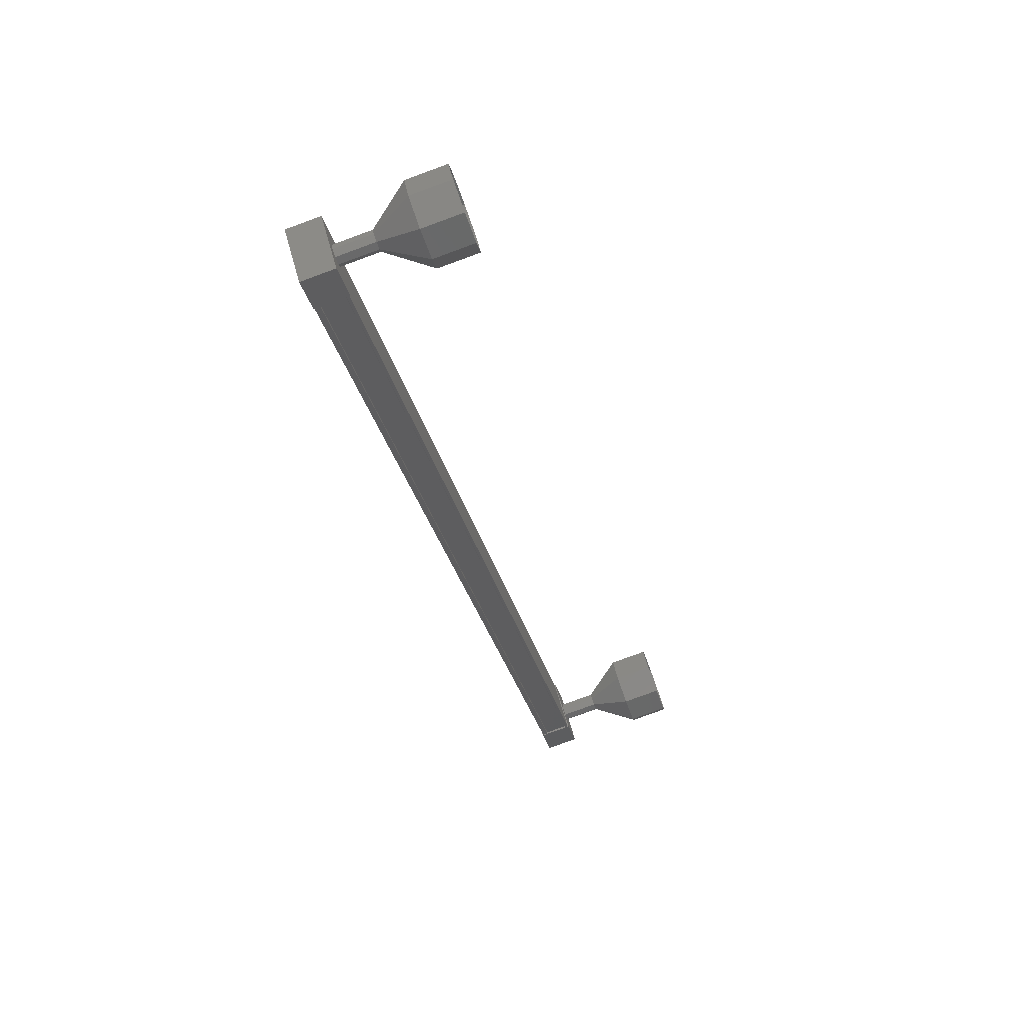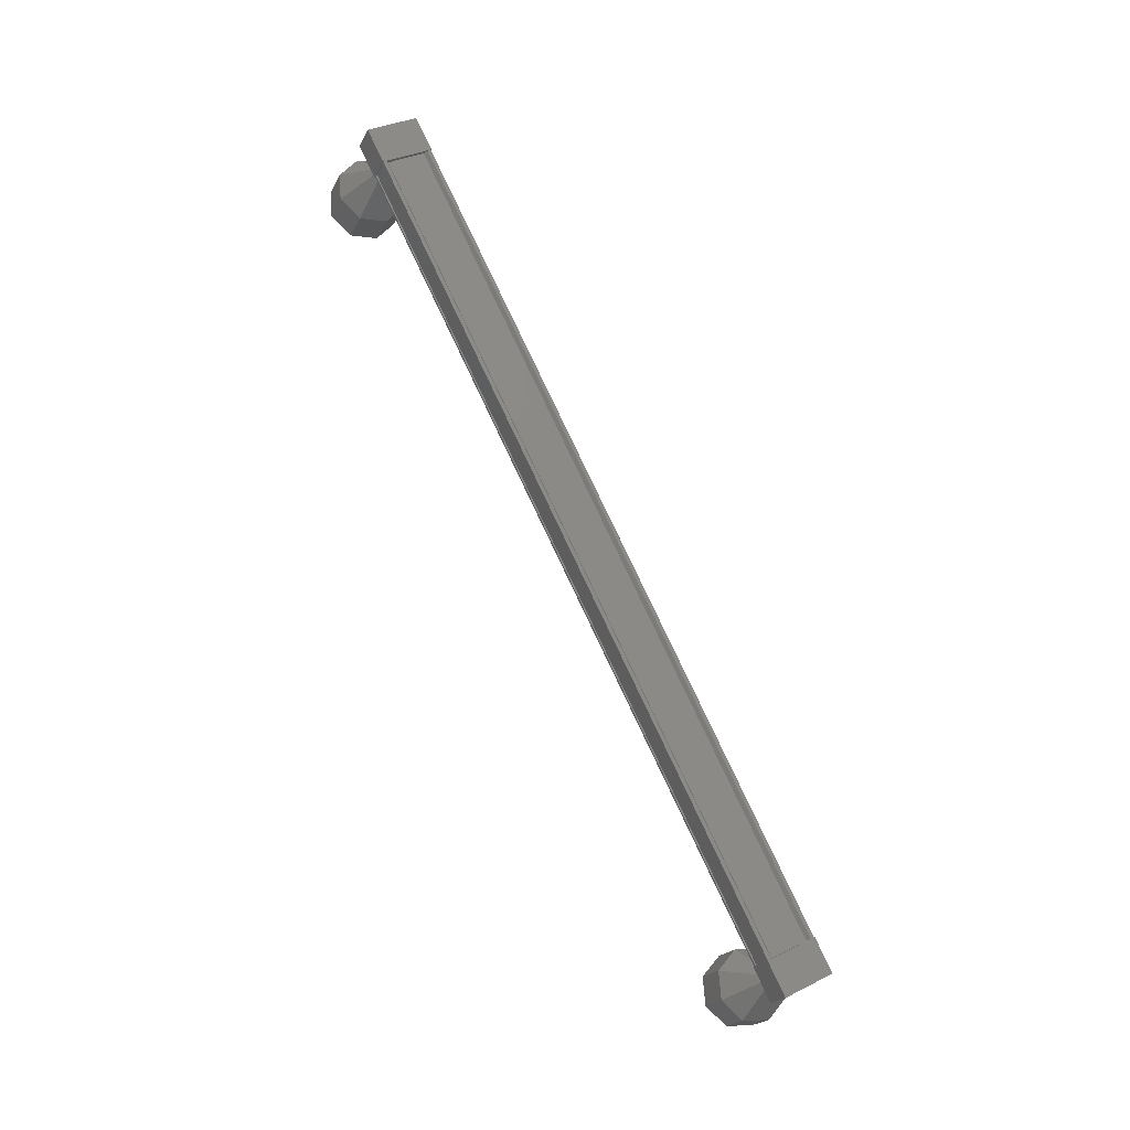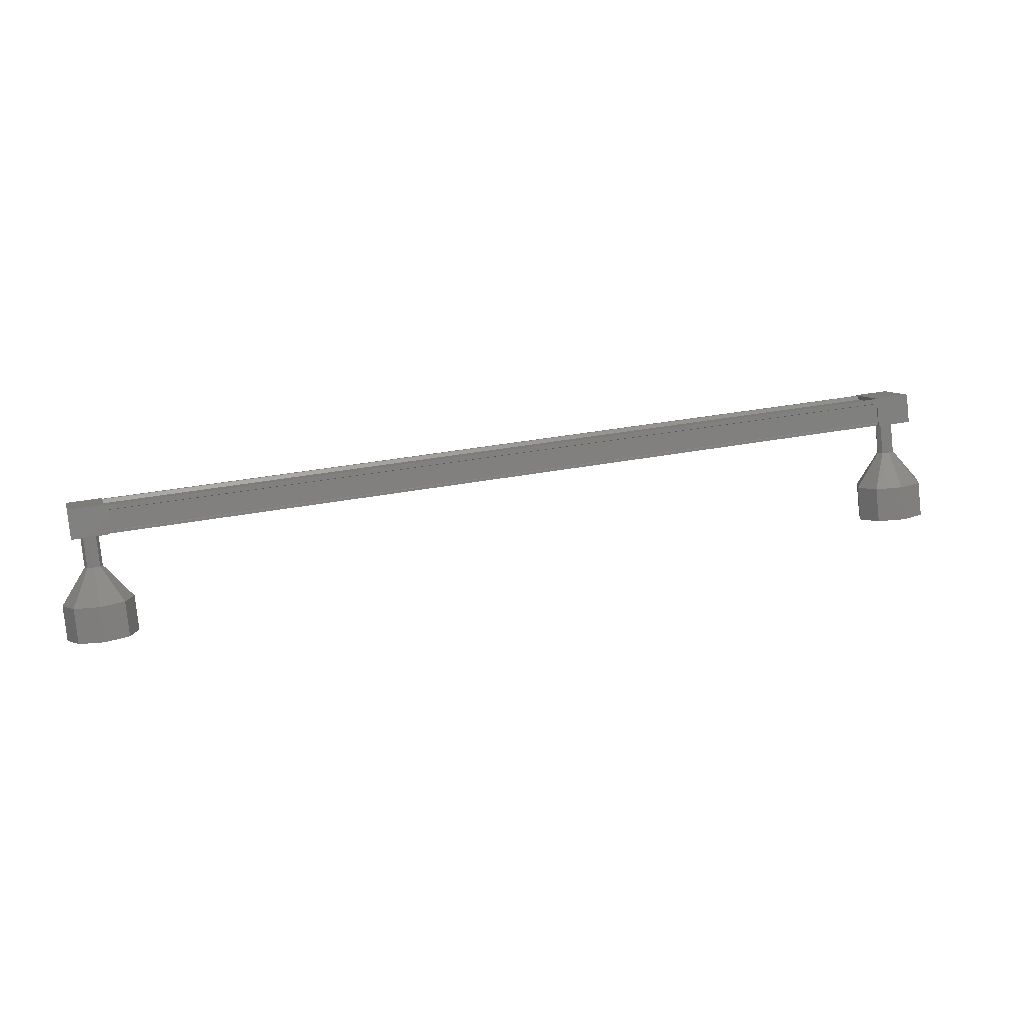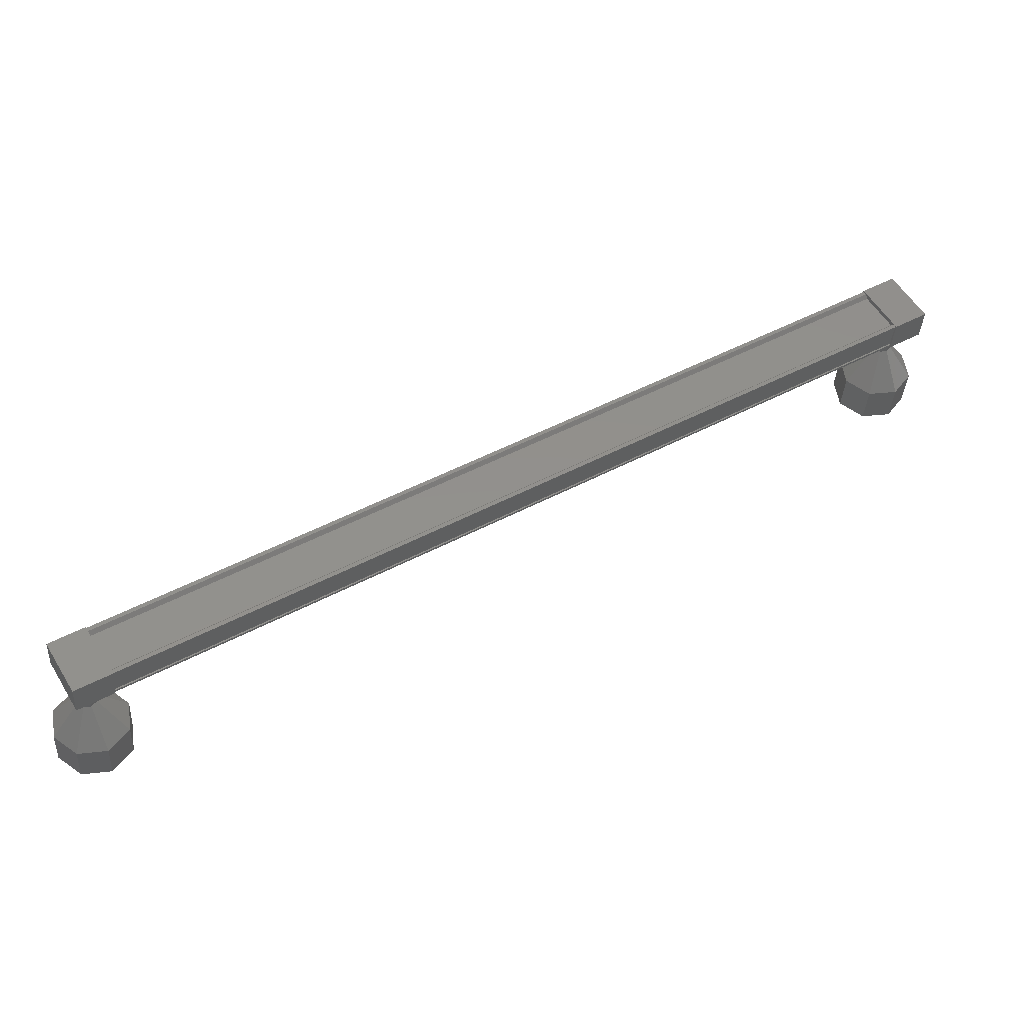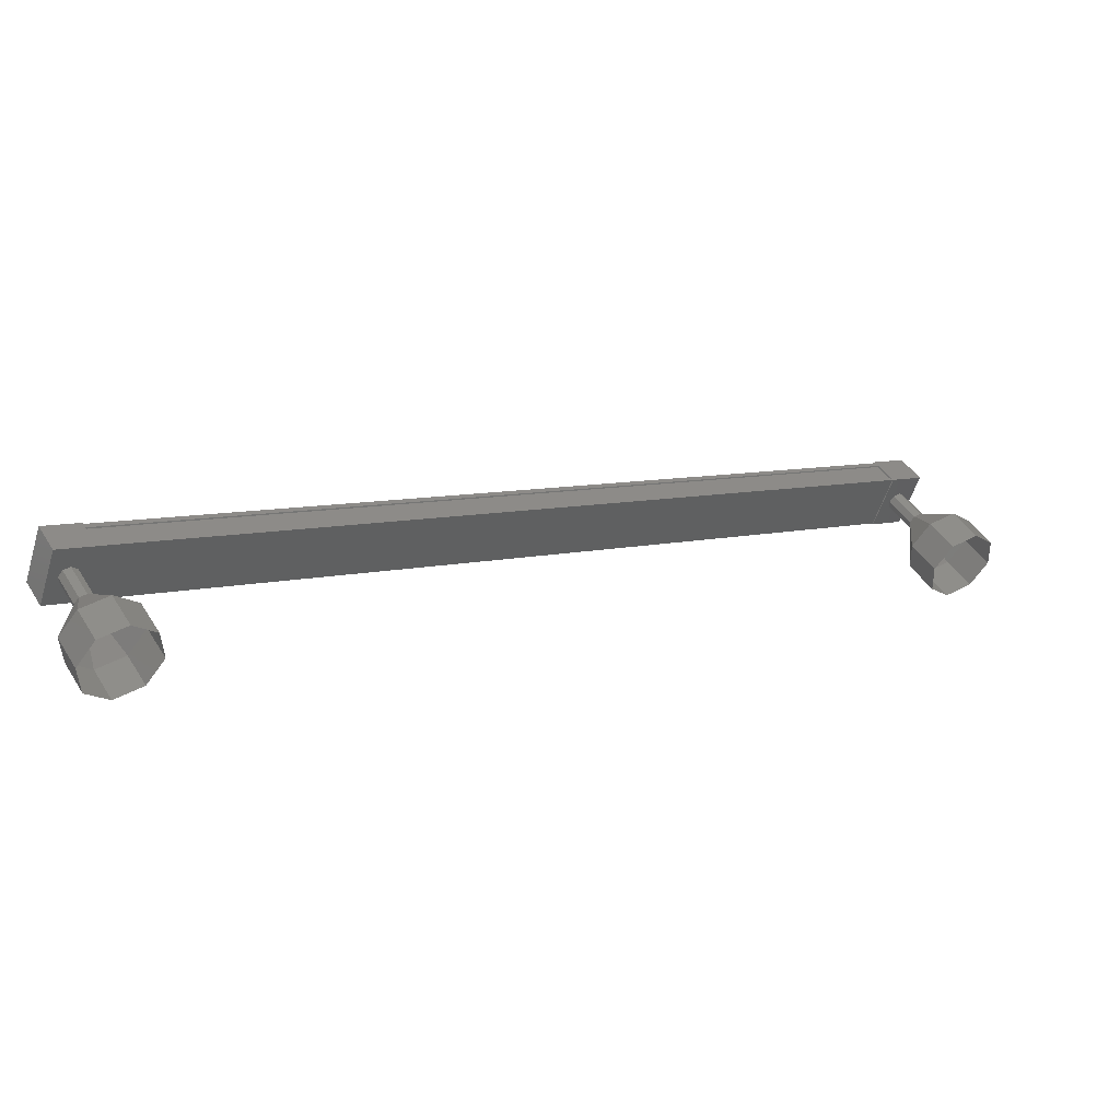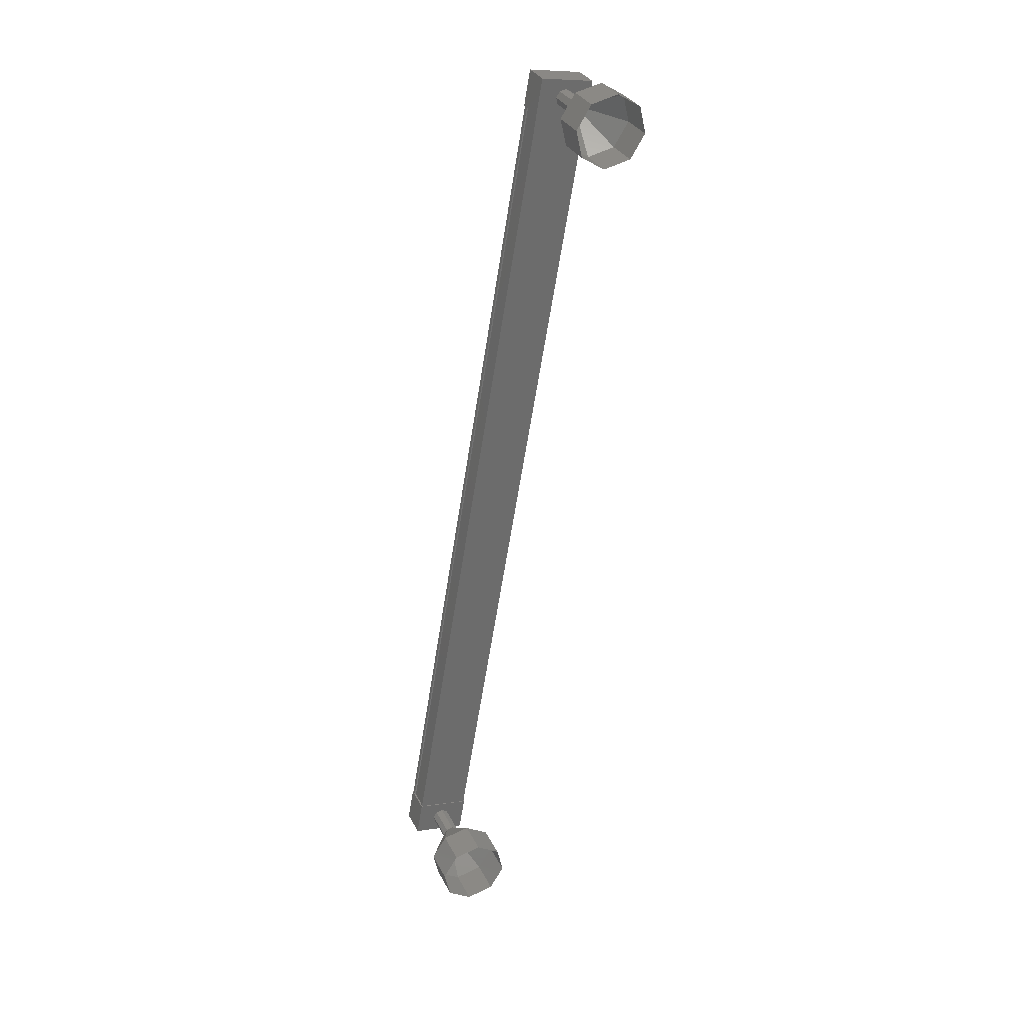
<metadata>
{"format":"stl","ext":"stl","renderer":"f3d","projection":"perspective","resolution":1024,"background":"white","views":[{"elev":1.0,"azim":-75.0,"up":"+Z"},{"elev":79.2,"azim":94.7,"up":"+Y"},{"elev":31.7,"azim":14.5,"up":"+Y"},{"elev":-56.6,"azim":-171.5,"up":"+Z"},{"elev":67.2,"azim":-20.1,"up":"+Z"},{"elev":-62.6,"azim":-69.0,"up":"+Y"}]}
</metadata>
<code>
# stl→obj: 126 verts, 152 faces
v 377.7 -96.37 122.5
v 377.7 -96.24 122.5
v 399 -96.24 110.2
v 399 -96.2 110.3
v 398.5 -96.81 109.3
v 398.4 -96.74 109.2
v 377.1 -96.74 121.5
v 398.4 -96.78 109.1
v 377.1 -96.78 121.4
v 398.5 -97.45 109.4
v 377.2 -97.45 121.6
v 398.5 -97.43 109.4
v 377.2 -97.43 121.7
v 377.1 -96.9 121.5
v 399 -96.37 110.2
v 377.2 -96.81 121.6
v 377.1 -96.9 121.4
v 398.4 -96.9 109.2
v 399.3 -96.18 110.2
v 398.8 -97.54 109.2
v 398.6 -96.77 109
v 397.8 -96.77 109.5
v 398.5 -96.18 110.7
v 397.9 -97.54 109.7
v 398.6 -96.95 110.9
v 399.5 -96.95 110.4
v 377.7 -96.77 121
v 378.3 -96.18 122.2
v 377.8 -97.54 121.3
v 378.5 -96.95 122.5
v 377.6 -96.95 123
v 377.5 -96.18 122.7
v 376.8 -96.77 121.5
v 377 -97.54 121.8
v 377.8 -96.2 122.6
v 377.8 -96.32 122.6
v 399.1 -96.32 110.4
v 377.8 -96.35 122.6
v 399 -96.35 110.3
v 377.9 -96.88 122.8
v 399.2 -96.88 110.5
v 399.2 -96.88 110.6
v 377.9 -96.94 122.8
v 399.2 -96.94 110.6
v 377.3 -97.51 121.7
v 398.5 -97.51 109.4
v 377.7 -98.11 122.6
v 377.2 -99.03 123.3
v 377.8 -98.04 122.7
v 377.8 -98.76 123.8
v 378 -98.01 122.7
v 378.6 -98.64 123.6
v 378.2 -98.04 122.6
v 379 -98.76 123
v 378.1 -98.11 122.4
v 379 -99.03 122.3
v 378 -98.18 122.3
v 378.4 -99.31 121.9
v 377.8 -98.21 122.3
v 377.7 -99.42 122
v 377.7 -98.18 122.4
v 377.2 -99.31 122.6
v 398.5 -97.2 110.2
v 398.7 -98.12 110.5
v 398.6 -97.13 110.3
v 398.8 -98.05 110.6
v 398.8 -97.1 110.3
v 399 -98.02 110.6
v 398.9 -97.13 110.1
v 399.1 -98.05 110.5
v 398.9 -97.2 109.9
v 399.1 -98.12 110.3
v 398.8 -97.27 109.8
v 399 -98.19 110.2
v 398.6 -97.3 109.9
v 398.8 -98.22 110.2
v 398.5 -97.27 110
v 398.7 -98.19 110.4
v 398.2 -99.03 111.2
v 398.4 -99.95 111.6
v 398.8 -98.76 111.7
v 399 -99.68 112
v 399.6 -98.64 111.5
v 399.8 -99.56 111.9
v 400 -98.76 111
v 400.2 -99.68 111.3
v 400 -99.03 110.2
v 400.2 -99.95 110.6
v 399.4 -99.31 109.8
v 399.6 -100.2 110.2
v 398.6 -99.42 109.9
v 398.8 -100.3 110.3
v 398.2 -99.31 110.5
v 398.4 -100.2 110.9
v 398.7 -98.11 110.5
v 398.8 -98.04 110.6
v 399 -98.01 110.6
v 399.1 -98.04 110.5
v 399.1 -98.11 110.3
v 399 -98.18 110.2
v 398.8 -98.21 110.2
v 398.7 -98.18 110.4
v 377.5 -97.2 122.3
v 377.7 -98.12 122.6
v 377.7 -97.13 122.4
v 377.8 -98.05 122.7
v 377.8 -97.1 122.4
v 378 -98.02 122.7
v 378 -97.13 122.2
v 378.2 -98.05 122.6
v 377.9 -97.2 122
v 378.1 -98.12 122.4
v 377.8 -97.27 121.9
v 378 -98.19 122.3
v 377.6 -97.3 122
v 377.8 -98.22 122.3
v 377.5 -97.27 122.1
v 377.7 -98.19 122.5
v 377.4 -100.2 123
v 377.4 -99.95 123.7
v 378 -99.68 124.1
v 378.8 -99.56 124
v 379.2 -99.68 123.4
v 379.2 -99.95 122.7
v 378.6 -100.2 122.3
v 377.8 -100.3 122.4
f 1 2 3
f 3 2 4
f 5 6 7
f 7 6 8
f 8 9 7
f 10 11 12
f 12 11 13
f 13 14 12
f 3 15 1
f 1 15 5
f 5 16 1
f 7 16 5
f 9 8 17
f 17 8 18
f 18 14 17
f 18 14 18
f 12 14 18
f 19 20 21
f 21 20 22
f 22 23 21
f 24 23 22
f 25 23 24
f 24 20 25
f 25 20 26
f 26 20 19
f 19 23 26
f 21 23 19
f 27 28 29
f 29 28 30
f 30 31 29
f 28 31 30
f 32 31 28
f 28 33 32
f 32 33 31
f 31 33 34
f 34 29 31
f 33 29 34
f 27 29 33
f 33 28 27
f 2 35 4
f 4 35 36
f 36 37 4
f 38 37 36
f 39 37 38
f 38 40 39
f 39 40 41
f 41 40 40
f 40 42 41
f 43 42 40
f 44 42 43
f 43 45 44
f 44 45 46
f 46 45 10
f 24 22 20
f 23 25 26
f 45 11 10
f 47 48 49
f 49 48 50
f 50 51 49
f 52 51 50
f 53 51 52
f 52 54 53
f 53 54 55
f 55 54 56
f 56 57 55
f 58 57 56
f 59 57 58
f 58 60 59
f 59 60 61
f 61 60 62
f 62 47 61
f 48 47 62
f 63 64 65
f 65 64 66
f 66 67 65
f 68 67 66
f 69 67 68
f 68 70 69
f 69 70 71
f 71 70 72
f 72 73 71
f 74 73 72
f 75 73 74
f 74 76 75
f 75 76 77
f 77 76 78
f 78 63 77
f 64 63 78
f 79 80 81
f 81 80 82
f 82 83 81
f 84 83 82
f 85 83 84
f 84 86 85
f 85 86 87
f 87 86 88
f 88 89 87
f 90 89 88
f 91 89 90
f 90 92 91
f 91 92 93
f 93 92 94
f 94 79 93
f 80 79 94
f 95 79 96
f 96 79 81
f 81 97 96
f 83 97 81
f 98 97 83
f 83 85 98
f 98 85 99
f 99 85 87
f 87 100 99
f 89 100 87
f 101 100 89
f 89 91 101
f 101 91 102
f 102 91 93
f 93 95 102
f 79 95 93
f 103 104 105
f 105 104 106
f 106 107 105
f 108 107 106
f 109 107 108
f 108 110 109
f 109 110 111
f 111 110 112
f 112 113 111
f 114 113 112
f 115 113 114
f 114 116 115
f 115 116 117
f 117 116 118
f 118 103 117
f 104 103 118
f 62 119 48
f 48 119 120
f 120 50 48
f 121 50 120
f 52 50 121
f 121 122 52
f 52 122 54
f 54 122 123
f 123 56 54
f 124 56 123
f 58 56 124
f 124 125 58
f 58 125 60
f 60 125 126
f 126 62 60
f 119 62 126

</code>
